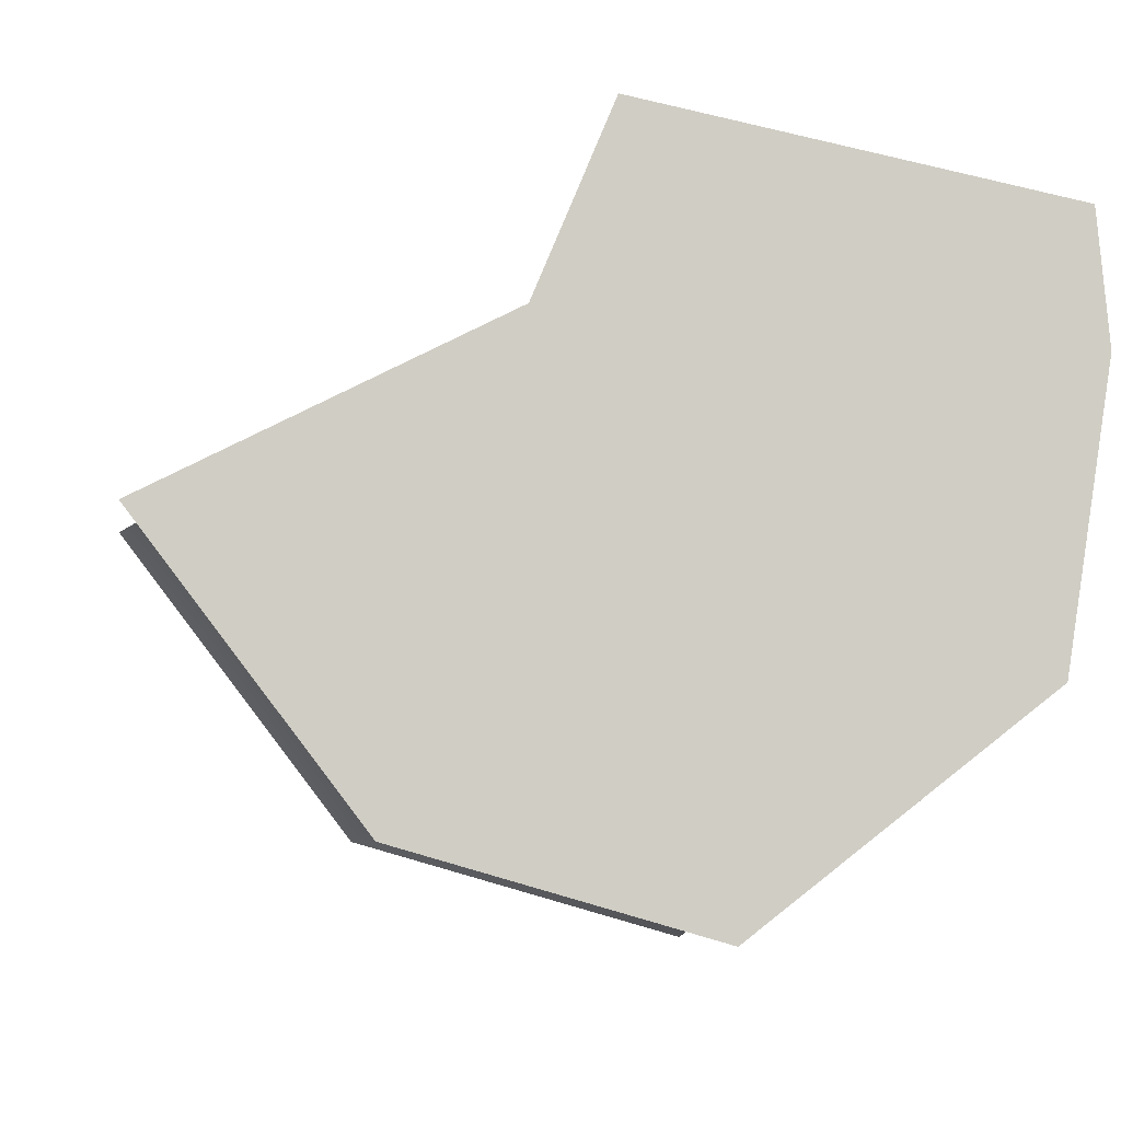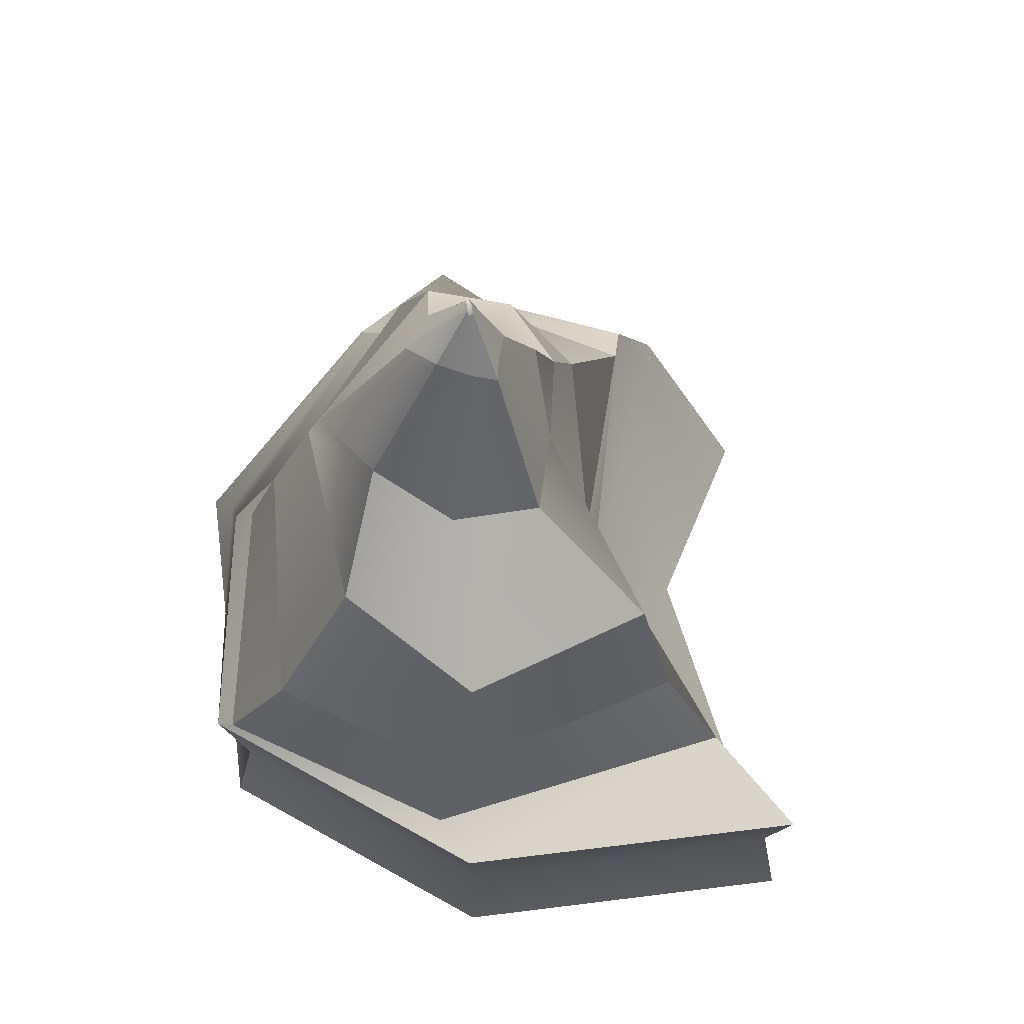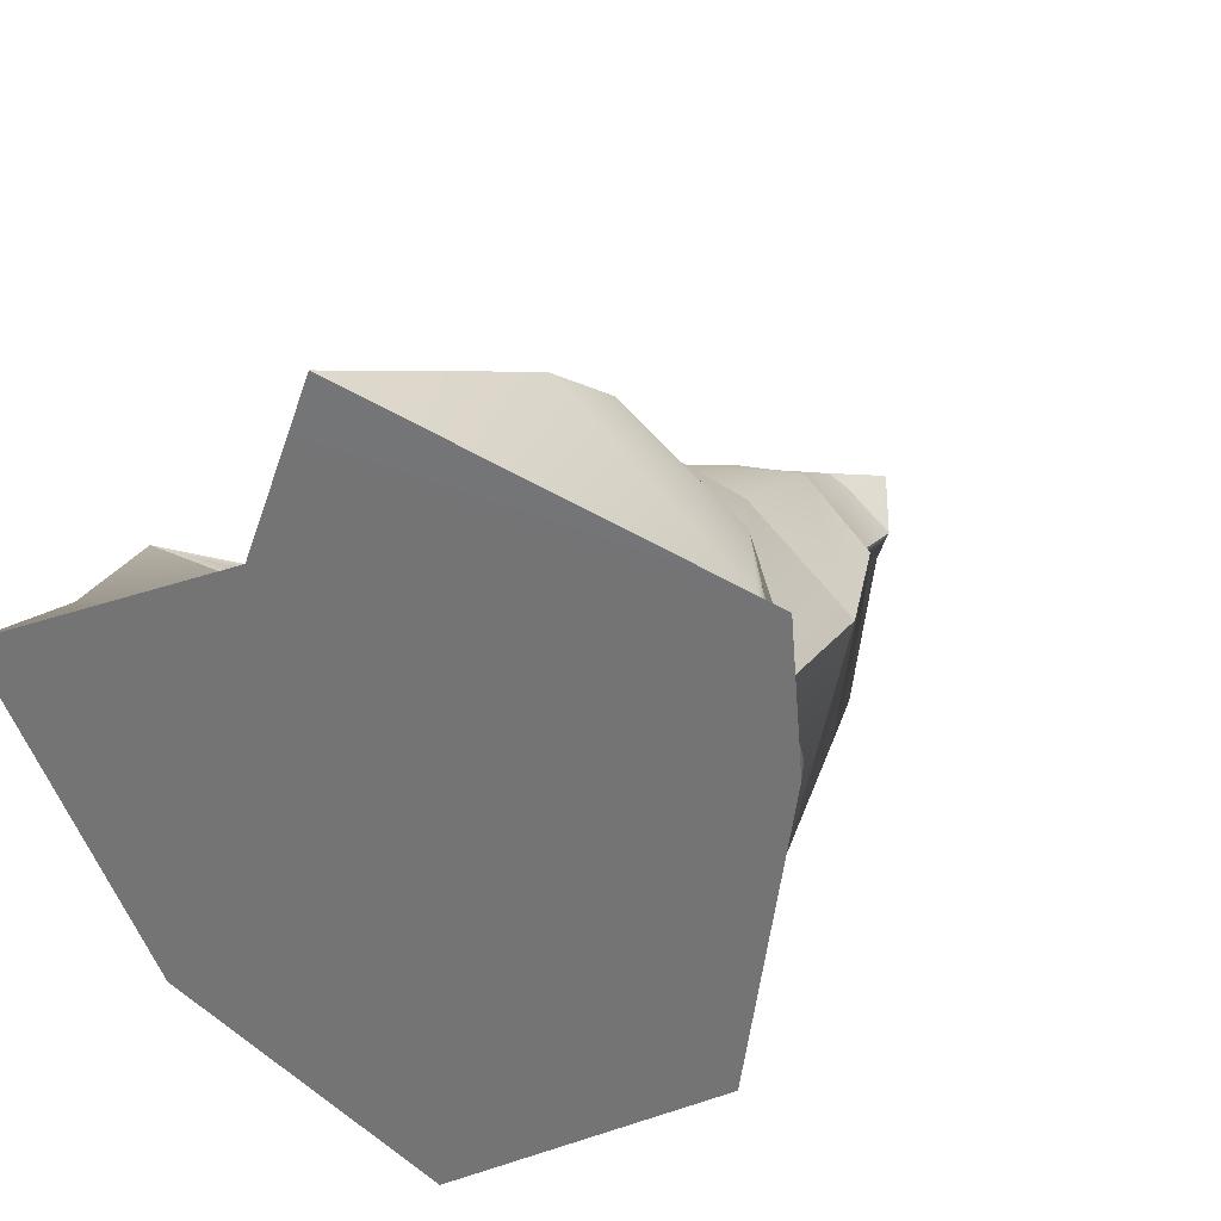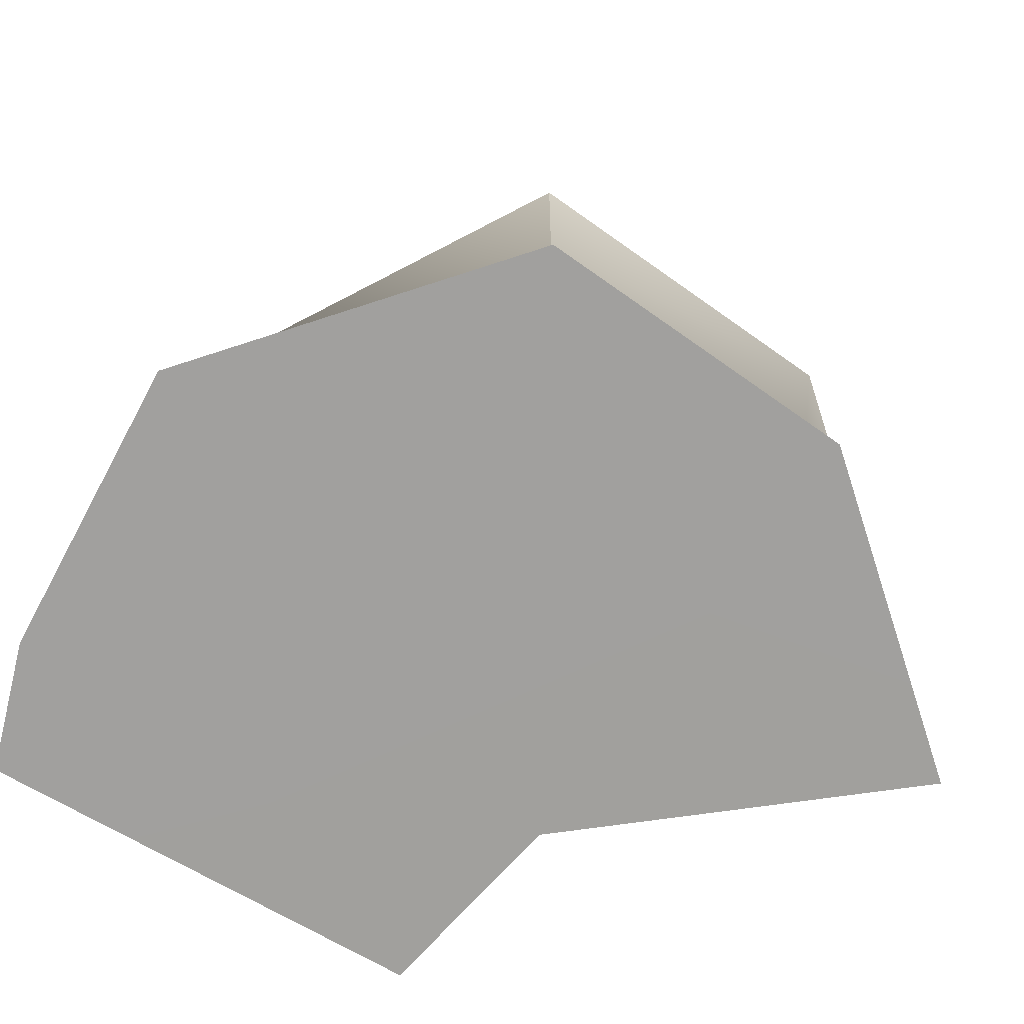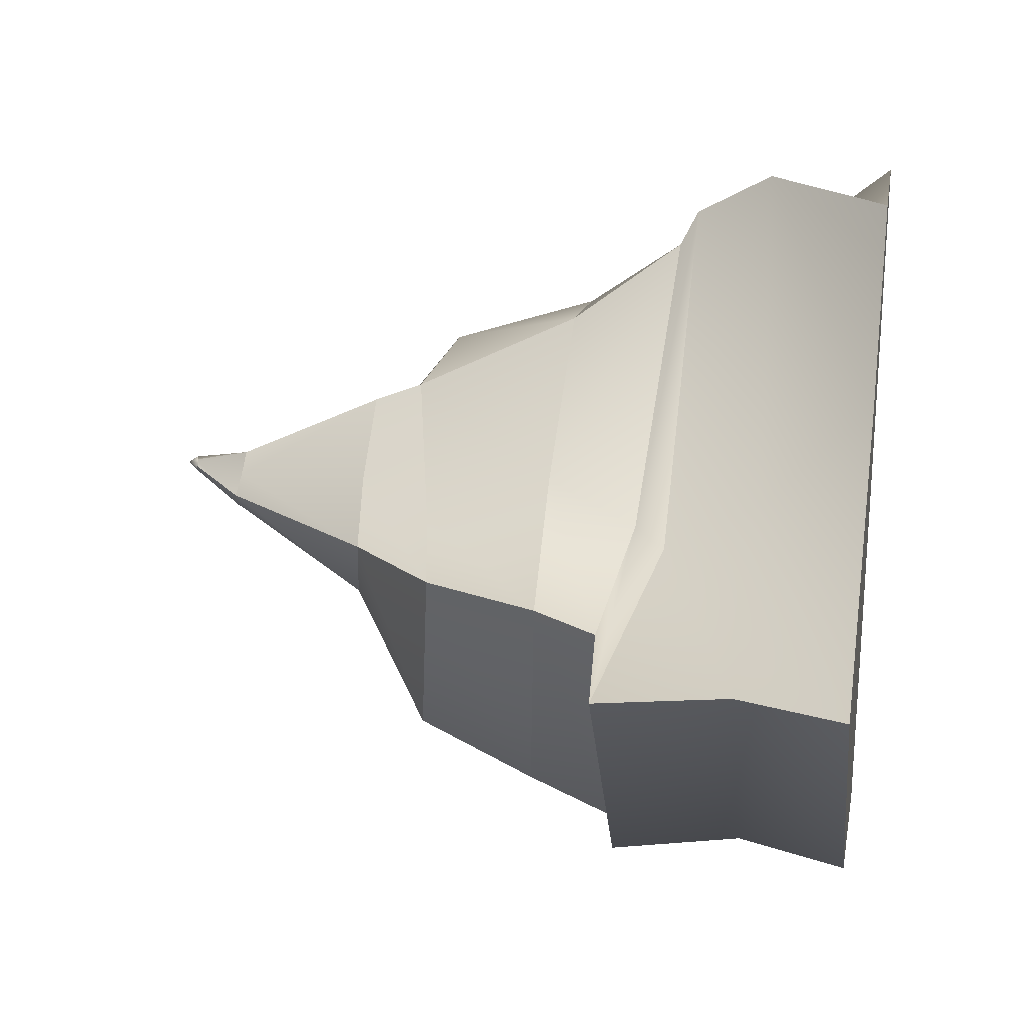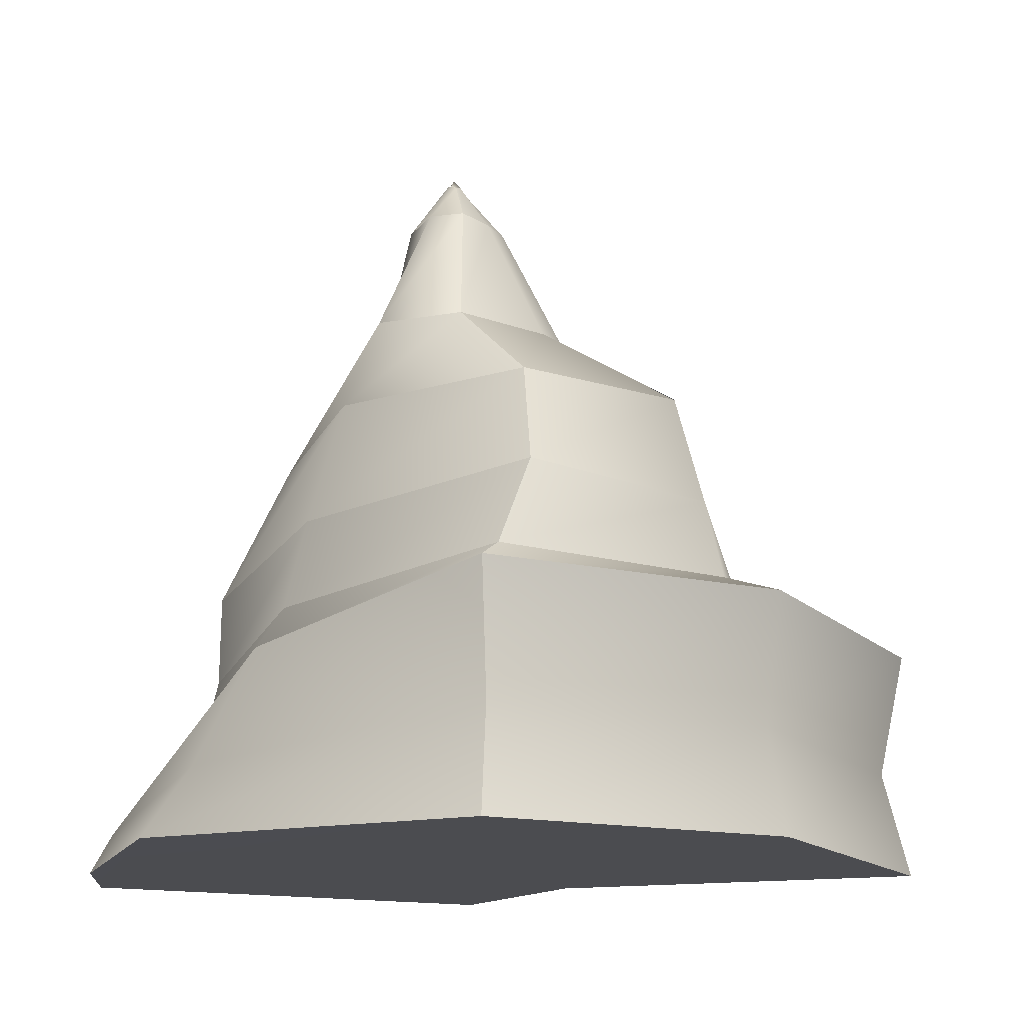
<metadata>
{"format":"obj","ext":"obj","renderer":"f3d","projection":"perspective","resolution":1024,"background":"white","views":[{"elev":-6.1,"azim":-9.3,"up":"+Z"},{"elev":66.7,"azim":-134.5,"up":"+Y"},{"elev":27.6,"azim":35.0,"up":"+Z"},{"elev":-71.7,"azim":160.8,"up":"+Y"},{"elev":23.3,"azim":-80.3,"up":"+Z"},{"elev":-15.2,"azim":170.5,"up":"+Y"}]}
</metadata>
<code>
g default
v -14.15 0 -3.868
v -1.65 0 6.93
v -14.15 7.049 -3.868
v 2.613 6.004 5.211
v 1.346 7.182 -14.84
v 8.142 4.302 1.021
v 1.346 0 -14.84
v 11.55 0.1054 0.6242
v -10.43 7.397 -3.617
v 1.92 6.474 4.313
v 7.729 6.122 -0.7104
v 0.854 7.582 -14.59
v -8.447 9.494 -3.96
v 1.629 9.814 1.752
v 7.691 8.903 -0.4772
v -0.2995 10.48 -13.15
v -7.106 13.01 -3.927
v 0.4281 14.67 -0.3987
v 5.65 13.16 -0.9409
v -0.5898 14.1 -10.36
v -3.215 16.06 -4.694
v 0.589 16.2 -1.081
v 3.053 15.87 -3.305
v 0.9191 16.74 -7.595
v -0.9543 20.7 -4.18
v -0.01315 20.53 -3
v 2.1 20.53 -4.326
v 0.5217 21.02 -5.187
v 0.4052 22.39 -3.803
v 0.6197 22.42 -3.634
v 0.7897 22.55 -3.711
v 0.565 22.44 -3.895
v -2.915 9.914 -2.073
v -2.616 13.9 -3.722
v -1.858 16.14 -2.874
v -0.4363 20.61 -3.637
v 0.522 22.41 -3.714
v 0.7248 22.5 -3.812
v 1.609 20.76 -5.378
v 3.445 16.27 -7.474
v 4.474 13.59 -7.283
v 5.591 9.631 -8.204
v 6.271 6.798 -8.92
v 7.077 5.555 -9.127
v 10.16 0.1054 -8.117
v -3.979 0 1.368
v -4.429 6.099 -3.484
v -3.337 7.122 -3.287
v 6.846 5.277 3.206
v 5.878 6.396 2.653
v 4.071 9.588 1.539
v 3.121 13.91 0.3442
v 1.744 16.04 -2.272
v 0.6403 20.53 -3.272
v 0.788 22.48 -3.607
v 0.616 22.74 -3.748
v 0.4332 22.42 -3.945
v -0.3693 20.86 -4.695
v -1.798 16.4 -6.912
v -5.352 13.56 -9.629
v -5.874 9.988 -11.05
v -6.17 7.49 -11.97
v -7.775 7.116 -12.22
v -7.775 0 -12.22
v 2.074 0 -3.196
v 11.18 0.1054 4.555
v -4.703 3.188 -1.686
v -13.33 3.207 -3.808
v -7.404 3.236 -11.71
v 1.111 3.265 -14.16
v 8.753 2.206 -8.249
v 10.88 1.306 0.3055
v 9.162 2.085 3.436
v 2.313 3.693 6.573
g pCube1
f 1 46 67 68
f 29 37 56 57
f 70 71 45 7
f 64 65 46 1
f 2 66 73 74
f 64 1 68 69
f 3 47 48 9
f 4 49 50 10
f 44 5 12 43
f 63 3 9 62
f 9 48 33 13
f 10 50 51 14
f 43 12 16 42
f 62 9 13 61
f 13 33 34 17
f 14 51 52 18
f 42 16 20 41
f 61 13 17 60
f 17 34 35 21
f 18 52 53 22
f 41 20 24 40
f 60 17 21 59
f 21 35 36 25
f 22 53 54 26
f 40 24 28 39
f 59 21 25 58
f 25 36 37 29
f 26 54 55 30
f 39 28 32 38
f 58 25 29 57
f 33 14 18 34
f 35 34 18 22
f 36 35 22 26
f 37 36 26 30
f 56 37 30 55
f 27 39 38 31
f 23 40 39 27
f 19 41 40 23
f 15 42 41 19
f 11 43 42 15
f 6 44 43 11
f 45 71 72 8
f 46 65 66 2
f 74 67 46 2
f 48 47 4 10
f 33 48 10 14
f 49 6 11 50
f 51 50 11 15
f 52 51 15 19
f 53 52 19 23
f 54 53 23 27
f 55 54 27 31
f 38 56 55 31
f 57 56 38 32
f 28 58 57 32
f 24 59 58 28
f 20 60 59 24
f 16 61 60 20
f 12 62 61 16
f 5 63 62 12
f 7 64 69 70
f 7 45 65 64
f 66 65 45 8
f 73 66 8 72
f 68 67 47 3
f 69 68 3 63
f 70 69 63 5
f 5 44 71 70
f 72 71 44 6
f 49 73 72 6
f 74 73 49 4
f 47 67 74 4

</code>
